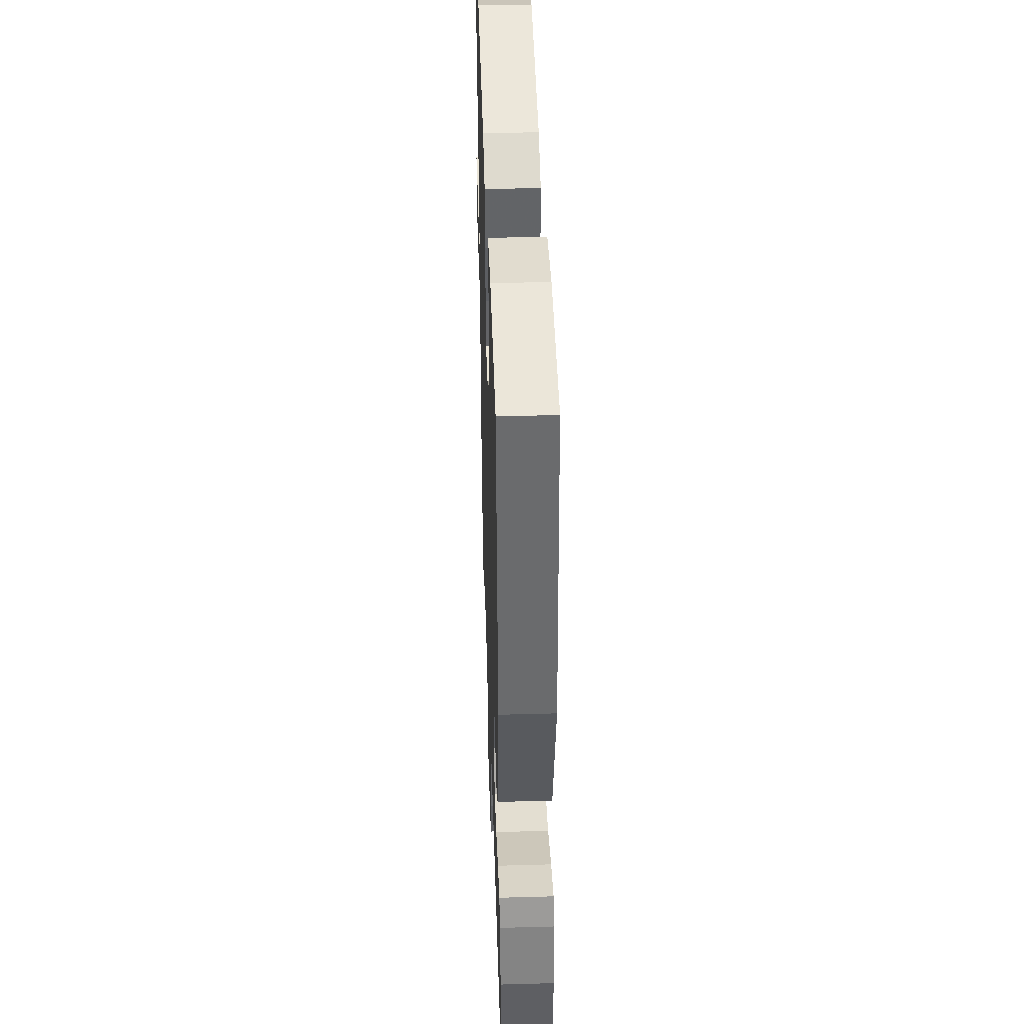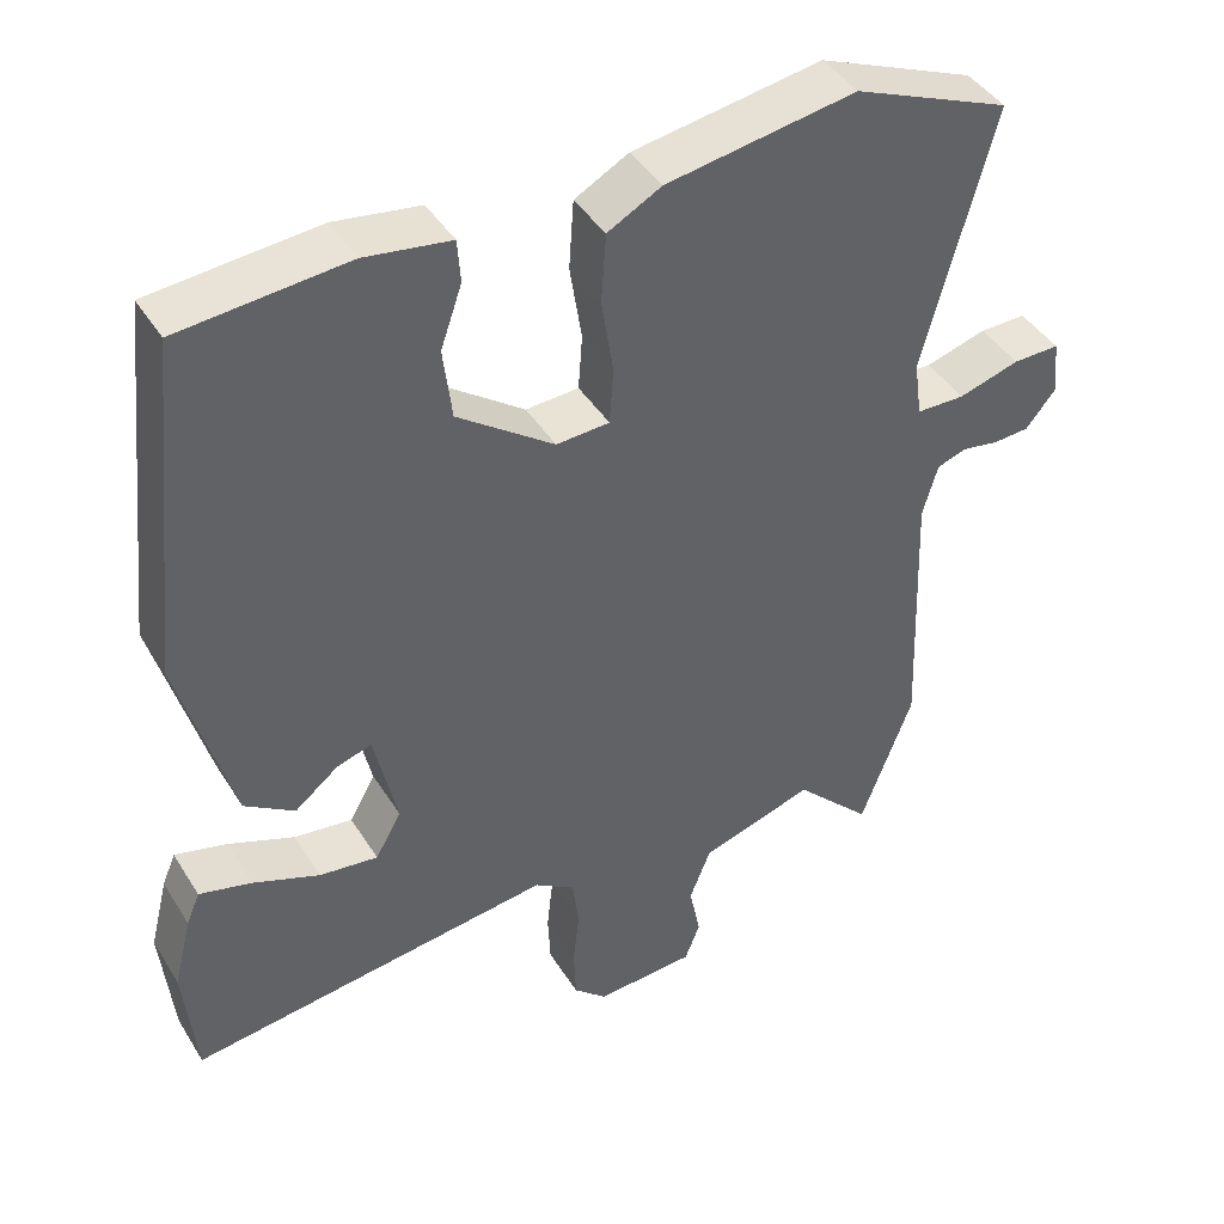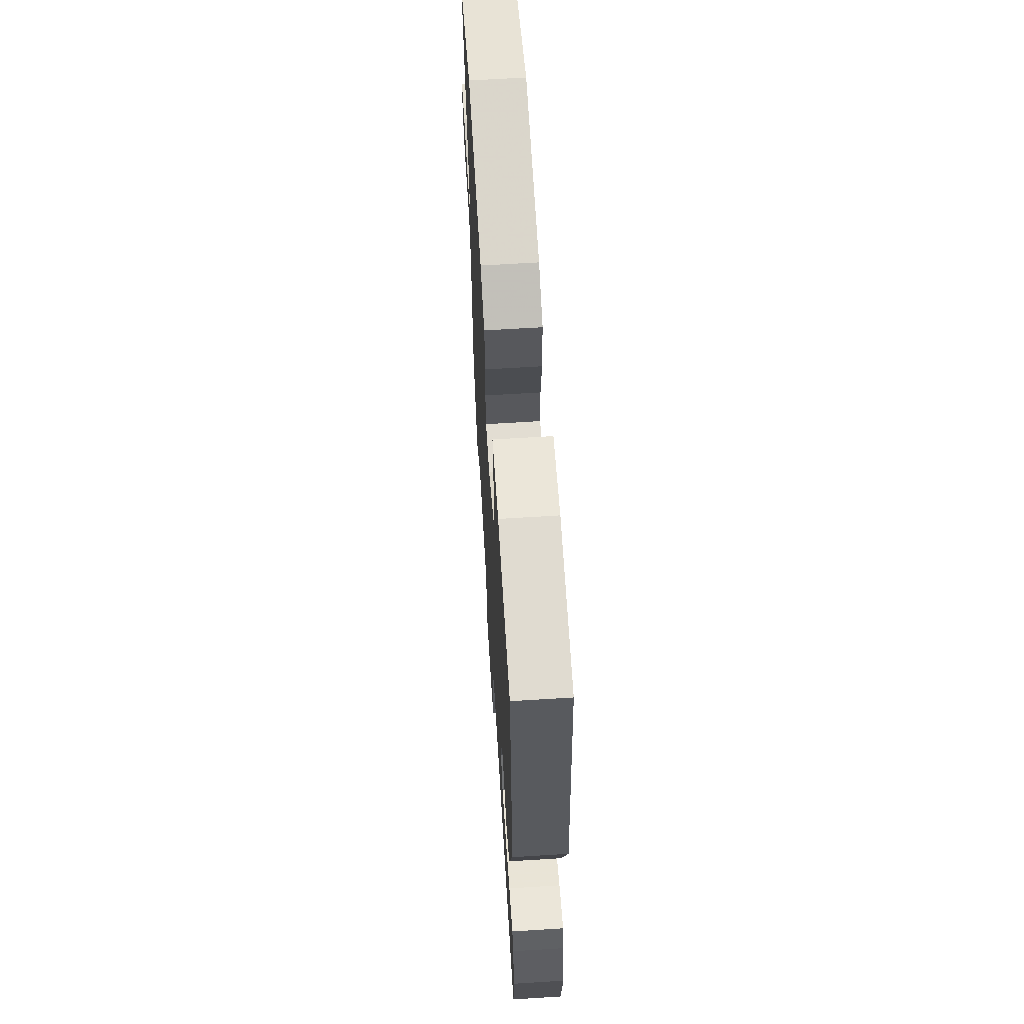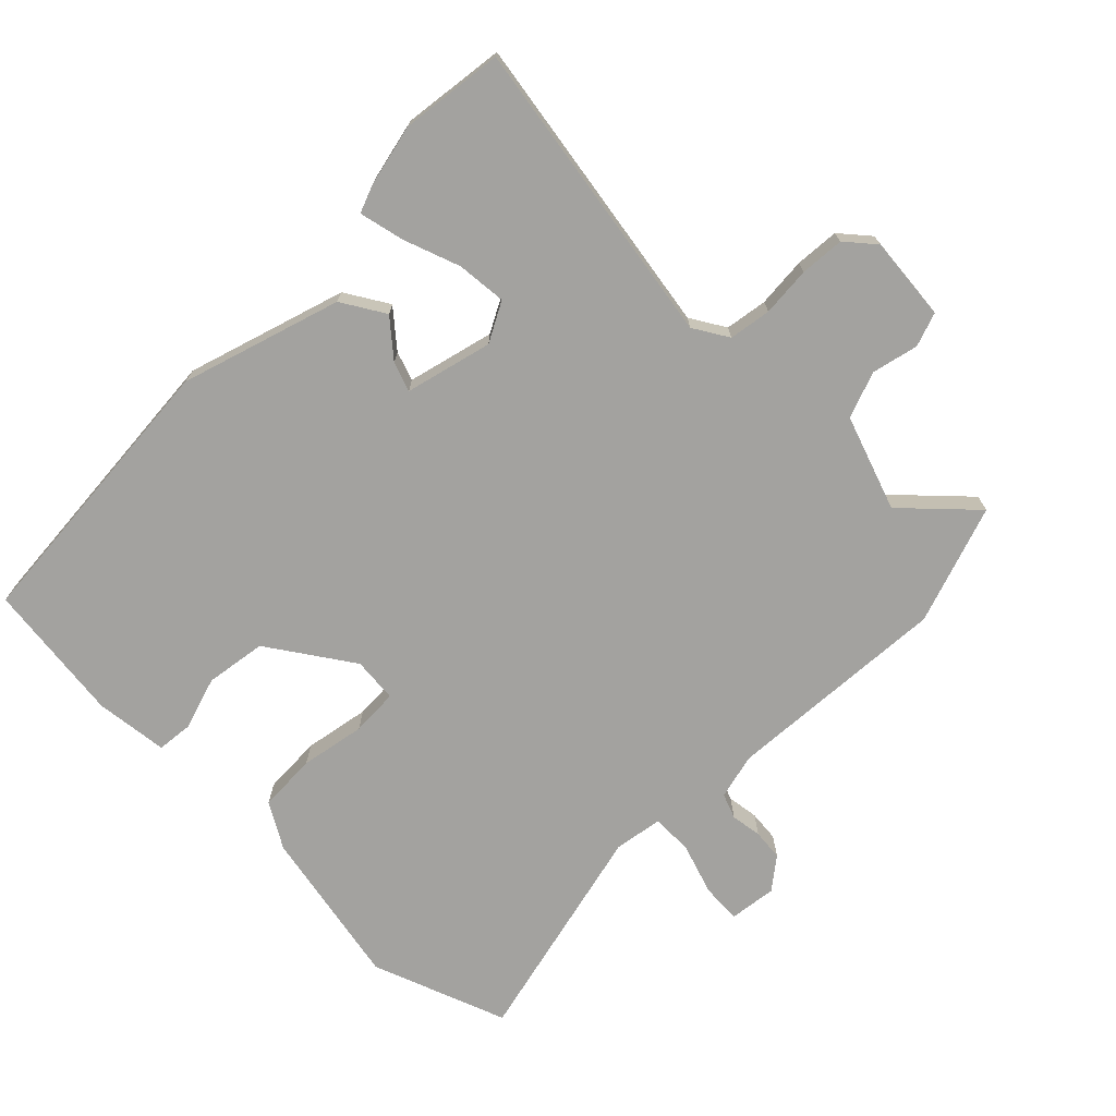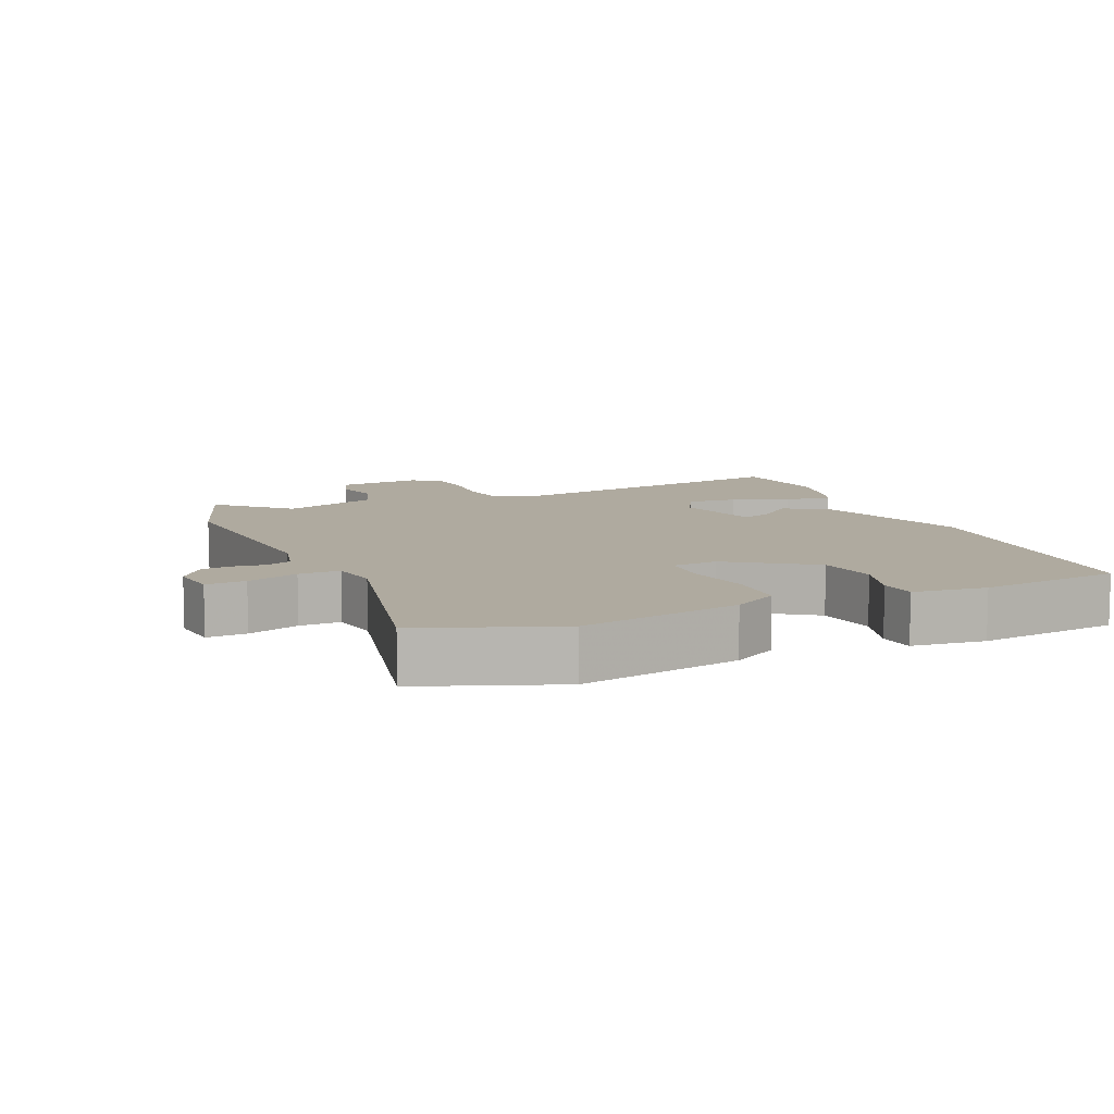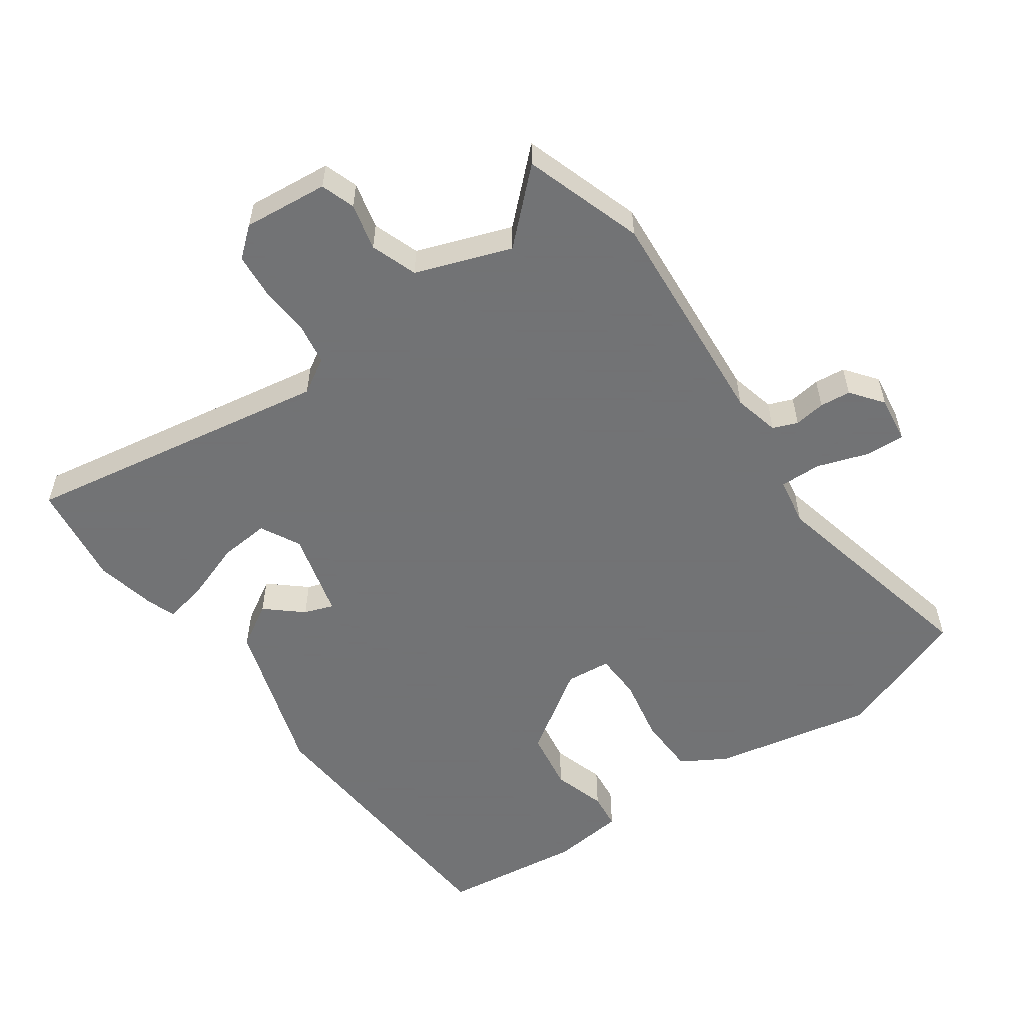
<metadata>
{"format":"obj","ext":"obj","renderer":"f3d","projection":"perspective","resolution":1024,"background":"white","views":[{"elev":43.0,"azim":88.1,"up":"+Z"},{"elev":42.8,"azim":150.4,"up":"+Z"},{"elev":65.0,"azim":86.4,"up":"+Z"},{"elev":-72.5,"azim":133.4,"up":"+Y"},{"elev":9.4,"azim":-25.3,"up":"+Y"},{"elev":-55.7,"azim":-146.9,"up":"+Y"}]}
</metadata>
<code>
v -0.571 0.07 0.471
v -0.373 0.07 0.552
v -0.134 0.07 0.513
v -0.066 0.07 0.476
v -0.06 0.07 0.389
v -0.075 0.07 0.292
v -0.07 0.07 0.222
v -0.003 0.07 0.218
v 0.119 0.07 0.306
v 0.13 0.07 0.397
v 0.103 0.07 0.475
v 0.107 0.07 0.529
v 0.215 0.07 0.545
v 0.426 0.07 0.526
v 0.472 0.07 0.097
v 0.405 0.07 -0.142
v 0.342 0.07 -0.183
v 0.287 0.07 -0.139
v 0.243 0.07 -0.125
v 0.214 0.07 -0.255
v 0.247 0.07 -0.313
v 0.321 0.07 -0.304
v 0.405 0.07 -0.271
v 0.471 0.07 -0.254
v 0.488 0.07 -0.295
v 0.511 0.07 -0.386
v 0.496 0.07 -0.54
v 0.035 0.07 -0.479
v -0.016 0.07 -0.512
v -0.024 0.07 -0.575
v -0.016 0.07 -0.649
v -0.019 0.07 -0.715
v -0.061 0.07 -0.753
v -0.187 0.07 -0.745
v -0.206 0.07 -0.695
v -0.192 0.07 -0.625
v -0.219 0.07 -0.557
v -0.362 0.07 -0.512
v -0.459 0.07 -0.61
v -0.524 0.07 -0.435
v -0.511 0.07 -0.099
v -0.53 0.07 -0.032
v -0.567 0.07 -0.019
v -0.613 0.07 -0.027
v -0.659 0.07 -0.024
v -0.697 0.07 0.022
v -0.69 0.07 0.092
v -0.631 0.07 0.091
v -0.554 0.07 0.068
v -0.493 0.07 0.069
v -0.483 0.07 0.141
v -0.571 0 0.471
v -0.373 0 0.552
v -0.134 0 0.513
v -0.066 0 0.476
v -0.06 0 0.389
v -0.075 0 0.292
v -0.07 0 0.222
v -0.003 0 0.218
v 0.119 0 0.306
v 0.13 0 0.397
v 0.103 0 0.475
v 0.107 0 0.529
v 0.215 0 0.545
v 0.426 0 0.526
v 0.472 0 0.097
v 0.405 0 -0.142
v 0.342 0 -0.183
v 0.287 0 -0.139
v 0.243 0 -0.125
v 0.214 0 -0.255
v 0.247 0 -0.313
v 0.321 0 -0.304
v 0.405 0 -0.271
v 0.471 0 -0.254
v 0.488 0 -0.295
v 0.511 0 -0.386
v 0.496 0 -0.54
v 0.035 0 -0.479
v -0.016 0 -0.512
v -0.024 0 -0.575
v -0.016 0 -0.649
v -0.019 0 -0.715
v -0.061 0 -0.753
v -0.187 0 -0.745
v -0.206 0 -0.695
v -0.192 0 -0.625
v -0.219 0 -0.557
v -0.362 0 -0.512
v -0.459 0 -0.61
v -0.524 0 -0.435
v -0.511 0 -0.099
v -0.53 0 -0.032
v -0.567 0 -0.019
v -0.613 0 -0.027
v -0.659 0 -0.024
v -0.697 0 0.022
v -0.69 0 0.092
v -0.631 0 0.091
v -0.554 0 0.068
v -0.493 0 0.069
v -0.483 0 0.141
f 46 47 48 49
f 46 49 50
f 43 44 45 46
f 43 46 50
f 42 43 50
f 41 42 50
f 38 39 40 41
f 37 38 41 50
f 33 34 35 36
f 33 36 37
f 30 31 32 33
f 29 30 33 37
f 28 29 37 50
f 22 23 24 25
f 21 22 25 26
f 15 16 17 18
f 15 18 19
f 14 15 19
f 13 14 19
f 10 11 12 13
f 9 10 13 19
f 8 9 19 20
f 3 4 5 6
f 3 6 7
f 51 1 2 3
f 51 3 7
f 21 26 27 28
f 20 21 28 50
f 20 50 51
f 7 8 20 51
f 100 99 98 97
f 101 100 97
f 97 96 95 94
f 101 97 94
f 101 94 93
f 101 93 92
f 92 91 90 89
f 101 92 89 88
f 87 86 85 84
f 88 87 84
f 84 83 82 81
f 88 84 81 80
f 101 88 80 79
f 76 75 74 73
f 77 76 73 72
f 69 68 67 66
f 70 69 66
f 70 66 65
f 70 65 64
f 64 63 62 61
f 70 64 61 60
f 71 70 60 59
f 57 56 55 54
f 58 57 54
f 54 53 52 102
f 58 54 102
f 79 78 77 72
f 101 79 72 71
f 102 101 71
f 102 71 59 58
f 1 52 53 2
f 2 53 54 3
f 3 54 55 4
f 4 55 56 5
f 5 56 57 6
f 6 57 58 7
f 7 58 59 8
f 8 59 60 9
f 9 60 61 10
f 10 61 62 11
f 11 62 63 12
f 12 63 64 13
f 13 64 65 14
f 14 65 66 15
f 15 66 67 16
f 16 67 68 17
f 17 68 69 18
f 18 69 70 19
f 19 70 71 20
f 20 71 72 21
f 21 72 73 22
f 22 73 74 23
f 23 74 75 24
f 24 75 76 25
f 25 76 77 26
f 26 77 78 27
f 27 78 79 28
f 28 79 80 29
f 29 80 81 30
f 30 81 82 31
f 31 82 83 32
f 32 83 84 33
f 33 84 85 34
f 34 85 86 35
f 35 86 87 36
f 36 87 88 37
f 37 88 89 38
f 38 89 90 39
f 39 90 91 40
f 40 91 92 41
f 41 92 93 42
f 42 93 94 43
f 43 94 95 44
f 44 95 96 45
f 45 96 97 46
f 46 97 98 47
f 47 98 99 48
f 48 99 100 49
f 49 100 101 50
f 50 101 102 51
f 51 102 52 1

</code>
